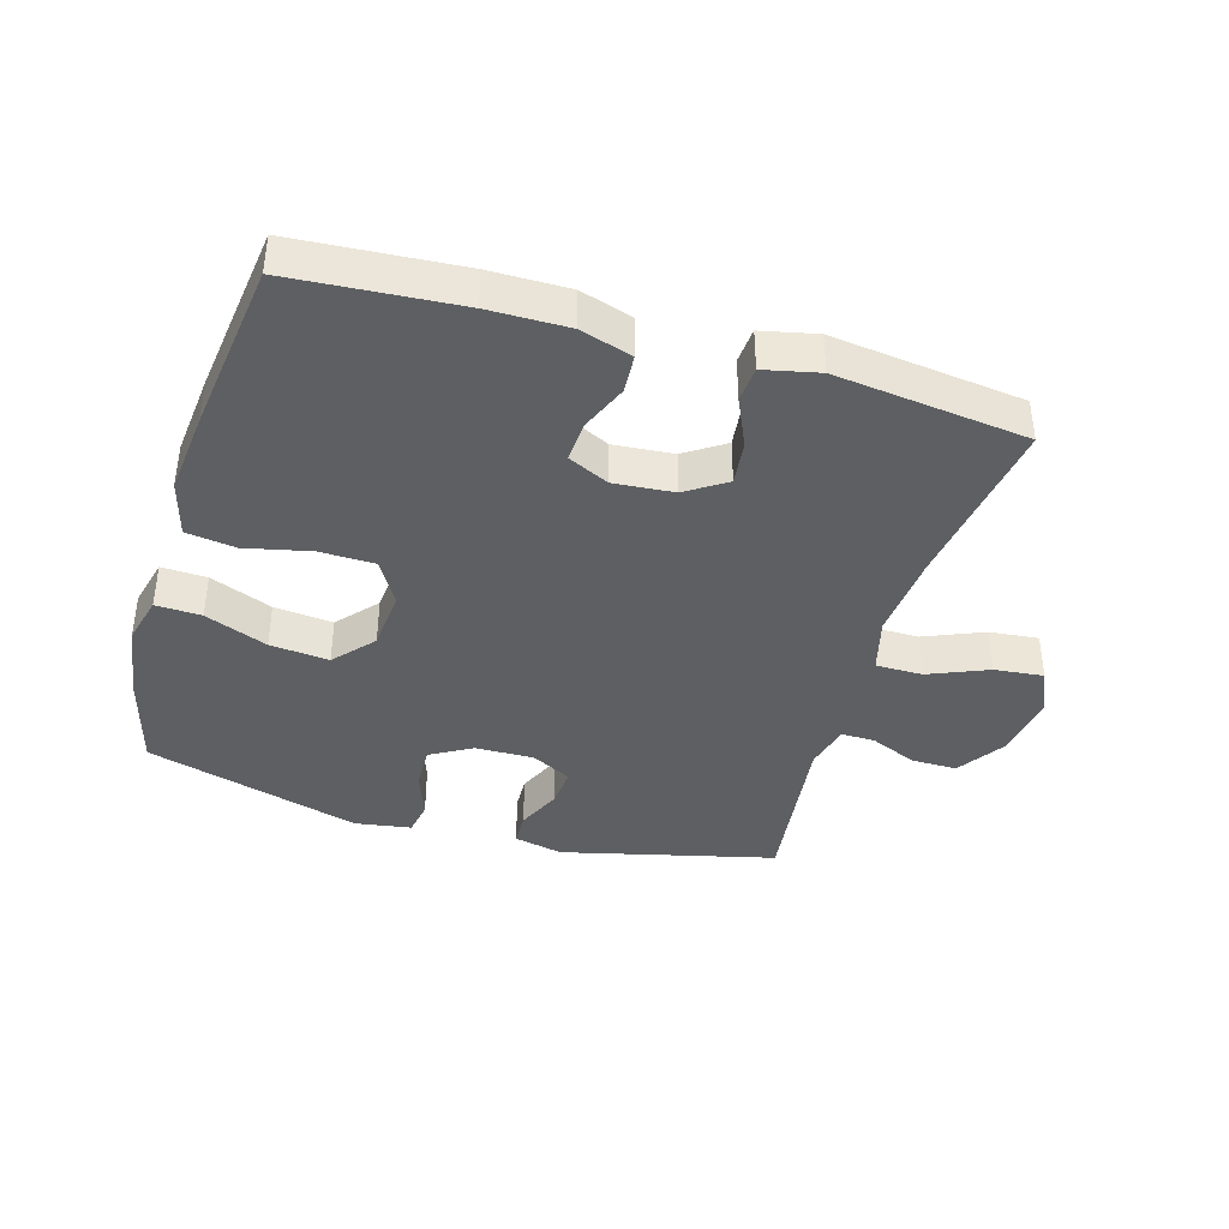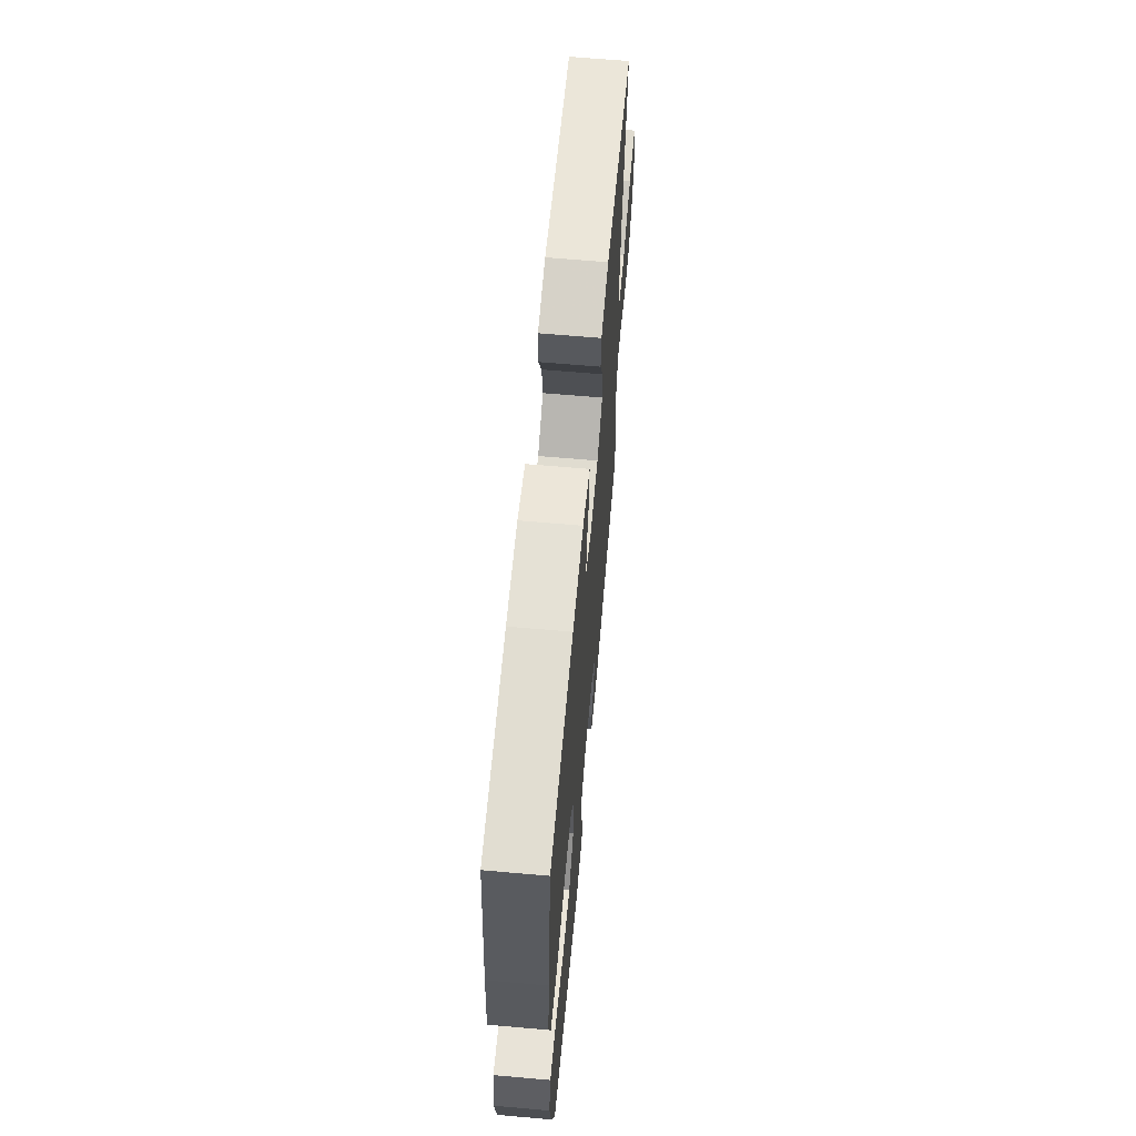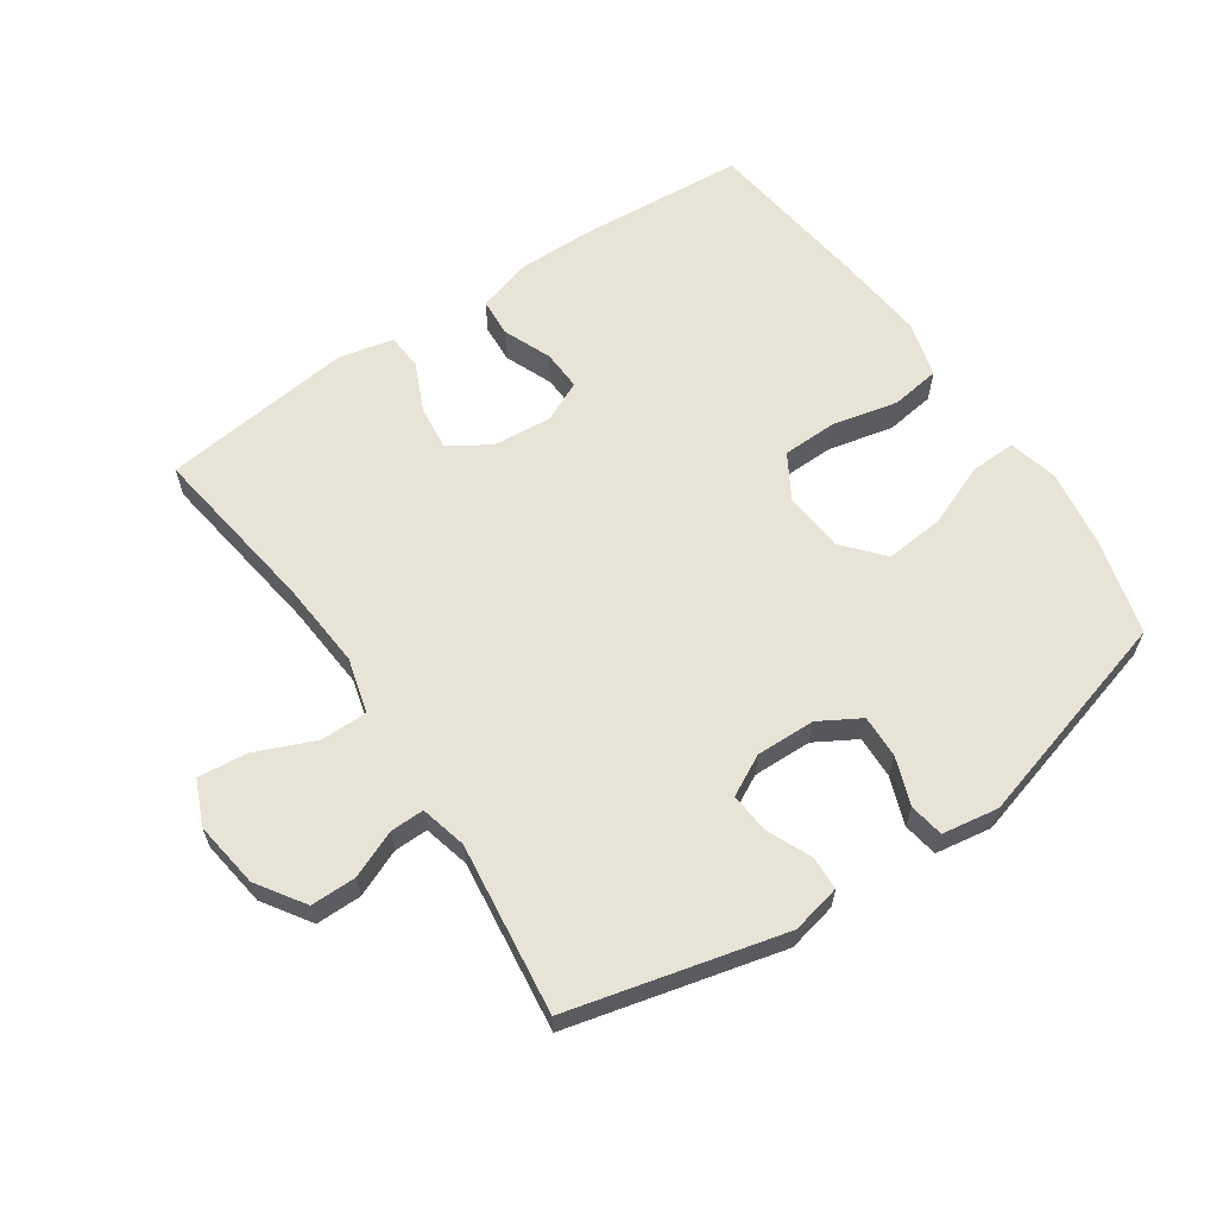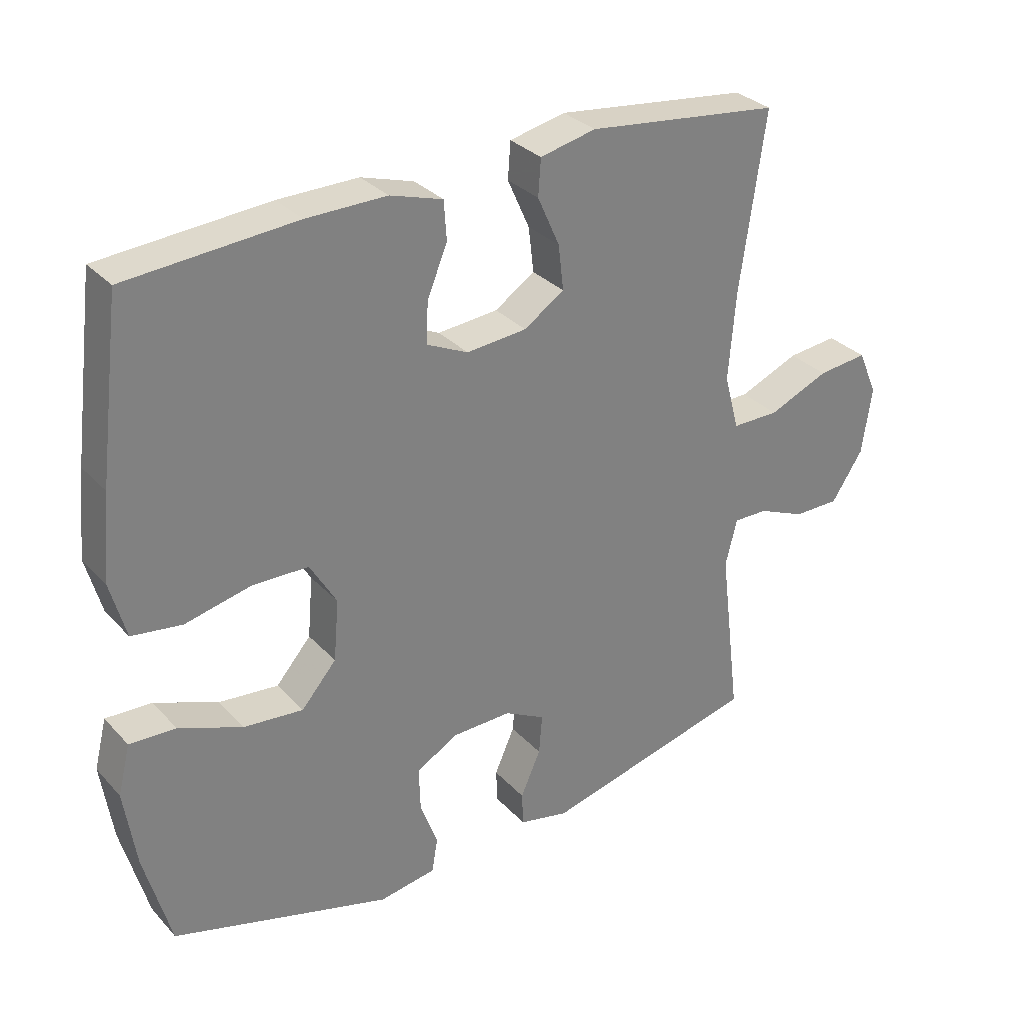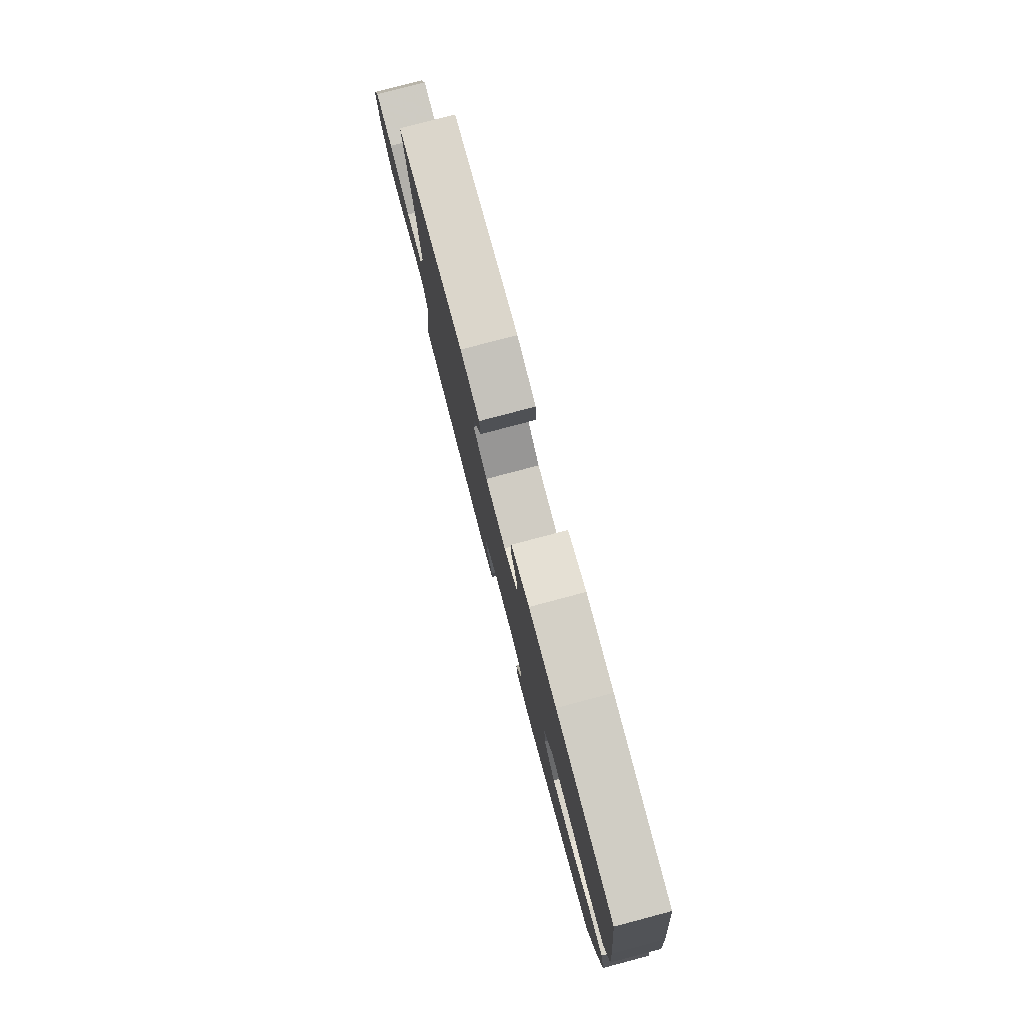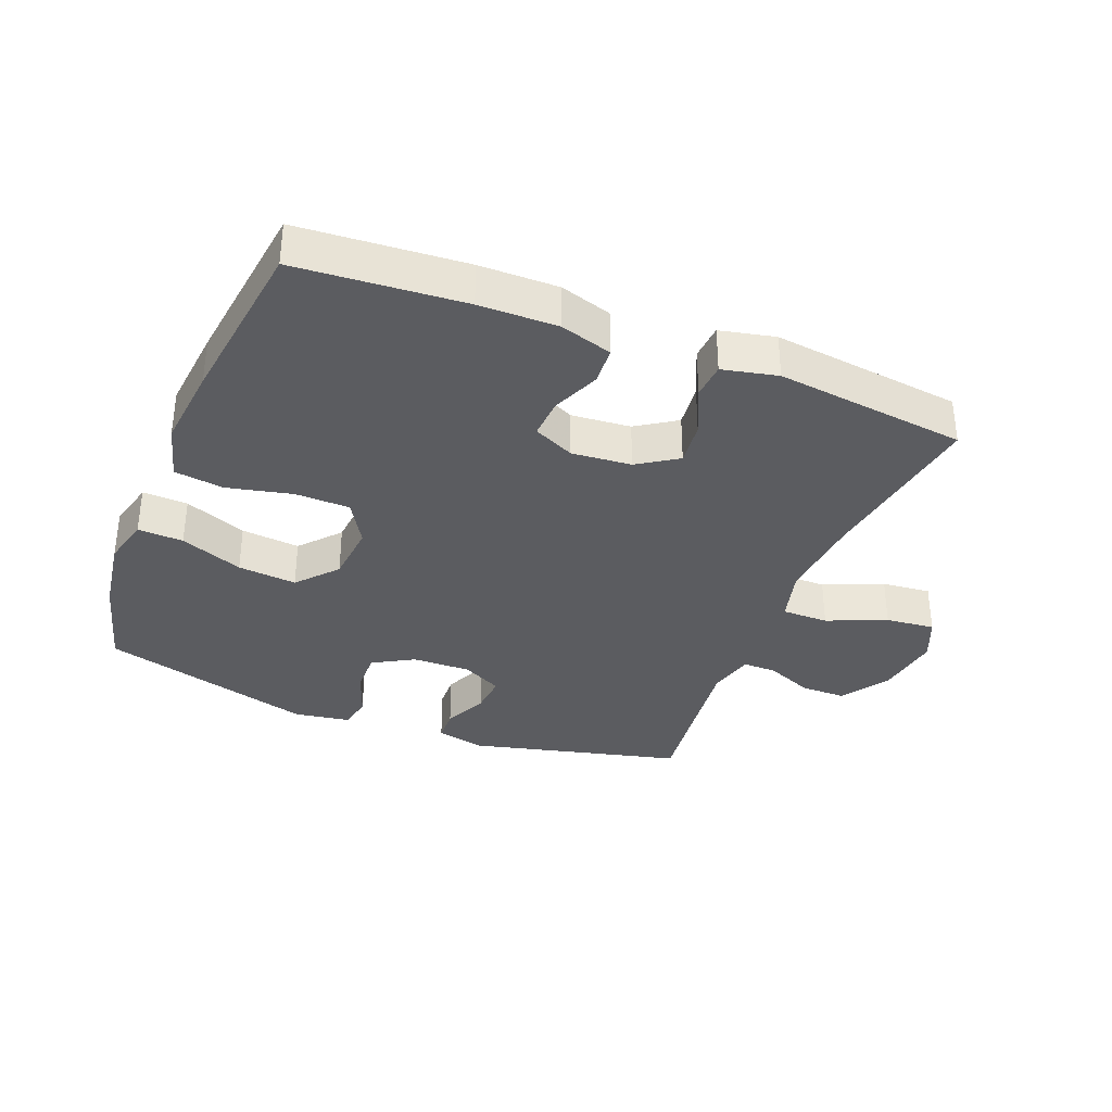
<metadata>
{"format":"obj","ext":"obj","renderer":"f3d","projection":"perspective","resolution":1024,"background":"white","views":[{"elev":-39.7,"azim":-16.5,"up":"+Y"},{"elev":64.5,"azim":-84.9,"up":"+Z"},{"elev":62.1,"azim":145.9,"up":"+Y"},{"elev":31.0,"azim":-34.5,"up":"+Z"},{"elev":79.8,"azim":-104.8,"up":"+Z"},{"elev":-34.6,"azim":-21.7,"up":"+Y"}]}
</metadata>
<code>
v 0.5 0.07 -0.5
v 0.167 0.07 -0.582
v 0.09 0.07 -0.565
v 0.088 0.07 -0.513
v 0.119 0.07 -0.443
v 0.124 0.07 -0.381
v 0.061 0.07 -0.348
v -0.031 0.07 -0.35
v -0.095 0.07 -0.387
v -0.093 0.07 -0.454
v -0.066 0.07 -0.528
v -0.075 0.07 -0.582
v -0.163 0.07 -0.596
v -0.5 0.07 -0.5
v -0.541 0.07 -0.349
v -0.559 0.07 -0.228
v -0.54 0.07 -0.152
v -0.469 0.07 -0.155
v -0.371 0.07 -0.194
v -0.279 0.07 -0.203
v -0.225 0.07 -0.141
v -0.217 0.07 -0.047
v -0.258 0.07 0.022
v -0.344 0.07 0.024
v -0.446 0.07 0.001
v -0.523 0.07 0.012
v -0.547 0.07 0.1
v -0.534 0.07 0.231
v -0.5 0.07 0.5
v -0.24 0.07 0.519
v -0.117 0.07 0.52
v -0.036 0.07 0.495
v -0.032 0.07 0.435
v -0.063 0.07 0.36
v -0.066 0.07 0.297
v -0.002 0.07 0.267
v 0.091 0.07 0.275
v 0.153 0.07 0.316
v 0.145 0.07 0.385
v 0.111 0.07 0.461
v 0.115 0.07 0.517
v 0.201 0.07 0.536
v 0.5 0.07 0.5
v 0.461 0.07 0.229
v 0.45 0.07 0.093
v 0.473 0.07 0.007
v 0.546 0.07 0.007
v 0.639 0.07 0.046
v 0.716 0.07 0.054
v 0.746 0.07 -0.015
v 0.731 0.07 -0.119
v 0.682 0.07 -0.193
v 0.611 0.07 -0.193
v 0.538 0.07 -0.162
v 0.485 0.07 -0.161
v 0.467 0.07 -0.233
v 0.5 0 -0.5
v 0.167 0 -0.582
v 0.09 0 -0.565
v 0.088 0 -0.513
v 0.119 0 -0.443
v 0.124 0 -0.381
v 0.061 0 -0.348
v -0.031 0 -0.35
v -0.095 0 -0.387
v -0.093 0 -0.454
v -0.066 0 -0.528
v -0.075 0 -0.582
v -0.163 0 -0.596
v -0.5 0 -0.5
v -0.541 0 -0.349
v -0.559 0 -0.228
v -0.54 0 -0.152
v -0.469 0 -0.155
v -0.371 0 -0.194
v -0.279 0 -0.203
v -0.225 0 -0.141
v -0.217 0 -0.047
v -0.258 0 0.022
v -0.344 0 0.024
v -0.446 0 0.001
v -0.523 0 0.012
v -0.547 0 0.1
v -0.534 0 0.231
v -0.5 0 0.5
v -0.24 0 0.519
v -0.117 0 0.52
v -0.036 0 0.495
v -0.032 0 0.435
v -0.063 0 0.36
v -0.066 0 0.297
v -0.002 0 0.267
v 0.091 0 0.275
v 0.153 0 0.316
v 0.145 0 0.385
v 0.111 0 0.461
v 0.115 0 0.517
v 0.201 0 0.536
v 0.5 0 0.5
v 0.461 0 0.229
v 0.45 0 0.093
v 0.473 0 0.007
v 0.546 0 0.007
v 0.639 0 0.046
v 0.716 0 0.054
v 0.746 0 -0.015
v 0.731 0 -0.119
v 0.682 0 -0.193
v 0.611 0 -0.193
v 0.538 0 -0.162
v 0.485 0 -0.161
v 0.467 0 -0.233
f 52 53 54
f 51 52 54
f 50 51 54
f 49 50 54
f 48 49 54
f 47 48 54
f 46 47 54 55
f 45 46 55 56
f 42 43 44
f 41 42 44
f 40 41 44
f 39 40 44
f 38 39 44 45
f 37 38 45 56
f 32 33 34
f 31 32 34
f 30 31 34
f 29 30 34
f 28 29 34
f 27 28 34
f 26 27 34
f 25 26 34
f 24 25 34
f 23 24 34 35
f 22 23 35 36
f 17 18 19
f 16 17 19
f 15 16 19
f 14 15 19
f 13 14 19
f 12 13 19
f 11 12 19
f 10 11 19
f 9 10 19 20
f 8 9 20 21
f 3 4 5
f 2 3 5
f 1 2 5
f 56 1 5
f 56 5 6
f 36 37 56
f 22 36 56
f 21 22 56
f 8 21 56
f 7 8 56
f 6 7 56
f 110 109 108
f 110 108 107
f 110 107 106
f 110 106 105
f 110 105 104
f 110 104 103
f 111 110 103 102
f 112 111 102 101
f 100 99 98
f 100 98 97
f 100 97 96
f 100 96 95
f 101 100 95 94
f 112 101 94 93
f 90 89 88
f 90 88 87
f 90 87 86
f 90 86 85
f 90 85 84
f 90 84 83
f 90 83 82
f 90 82 81
f 90 81 80
f 91 90 80 79
f 92 91 79 78
f 75 74 73
f 75 73 72
f 75 72 71
f 75 71 70
f 75 70 69
f 75 69 68
f 75 68 67
f 75 67 66
f 76 75 66 65
f 77 76 65 64
f 61 60 59
f 61 59 58
f 61 58 57
f 61 57 112
f 62 61 112
f 112 93 92
f 112 92 78
f 112 78 77
f 112 77 64
f 112 64 63
f 112 63 62
f 1 57 58 2
f 2 58 59 3
f 3 59 60 4
f 4 60 61 5
f 5 61 62 6
f 6 62 63 7
f 7 63 64 8
f 8 64 65 9
f 9 65 66 10
f 10 66 67 11
f 11 67 68 12
f 12 68 69 13
f 13 69 70 14
f 14 70 71 15
f 15 71 72 16
f 16 72 73 17
f 17 73 74 18
f 18 74 75 19
f 19 75 76 20
f 20 76 77 21
f 21 77 78 22
f 22 78 79 23
f 23 79 80 24
f 24 80 81 25
f 25 81 82 26
f 26 82 83 27
f 27 83 84 28
f 28 84 85 29
f 29 85 86 30
f 30 86 87 31
f 31 87 88 32
f 32 88 89 33
f 33 89 90 34
f 34 90 91 35
f 35 91 92 36
f 36 92 93 37
f 37 93 94 38
f 38 94 95 39
f 39 95 96 40
f 40 96 97 41
f 41 97 98 42
f 42 98 99 43
f 43 99 100 44
f 44 100 101 45
f 45 101 102 46
f 46 102 103 47
f 47 103 104 48
f 48 104 105 49
f 49 105 106 50
f 50 106 107 51
f 51 107 108 52
f 52 108 109 53
f 53 109 110 54
f 54 110 111 55
f 55 111 112 56
f 56 112 57 1

</code>
